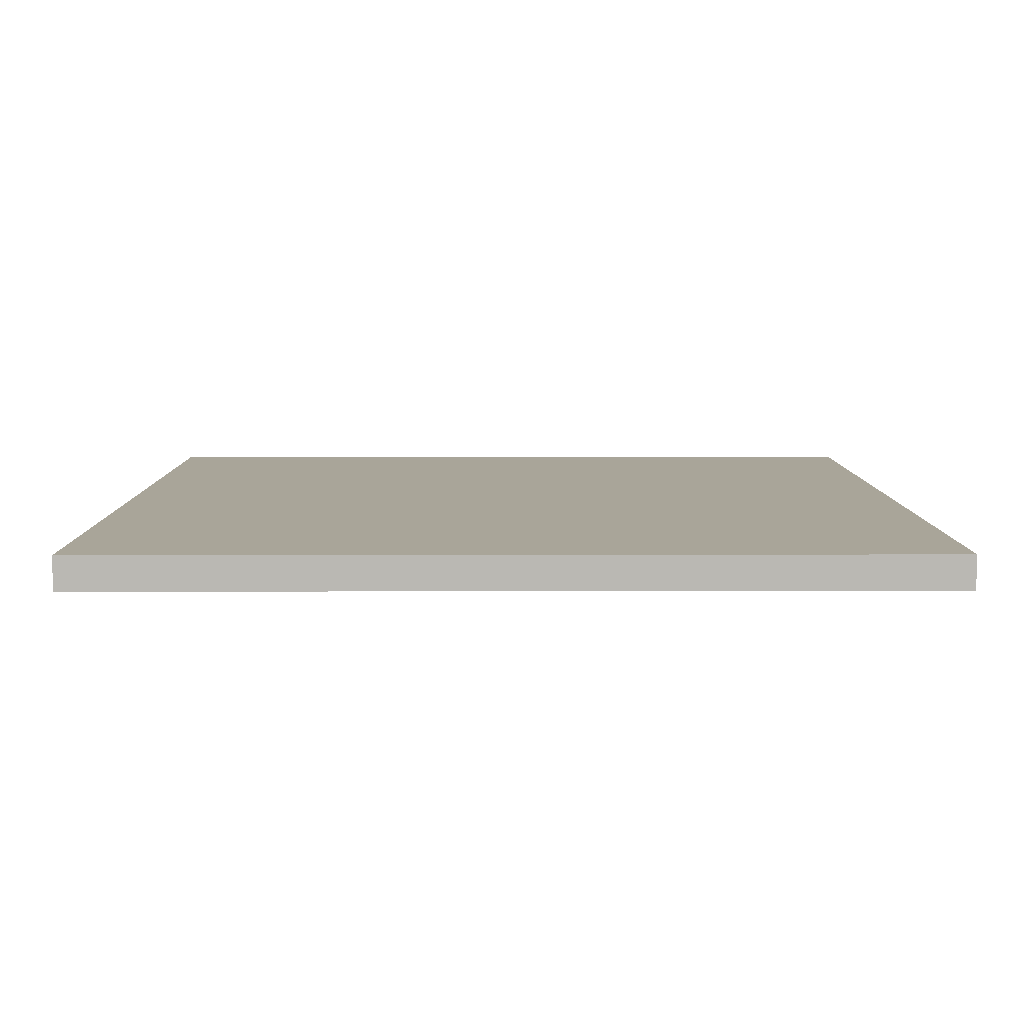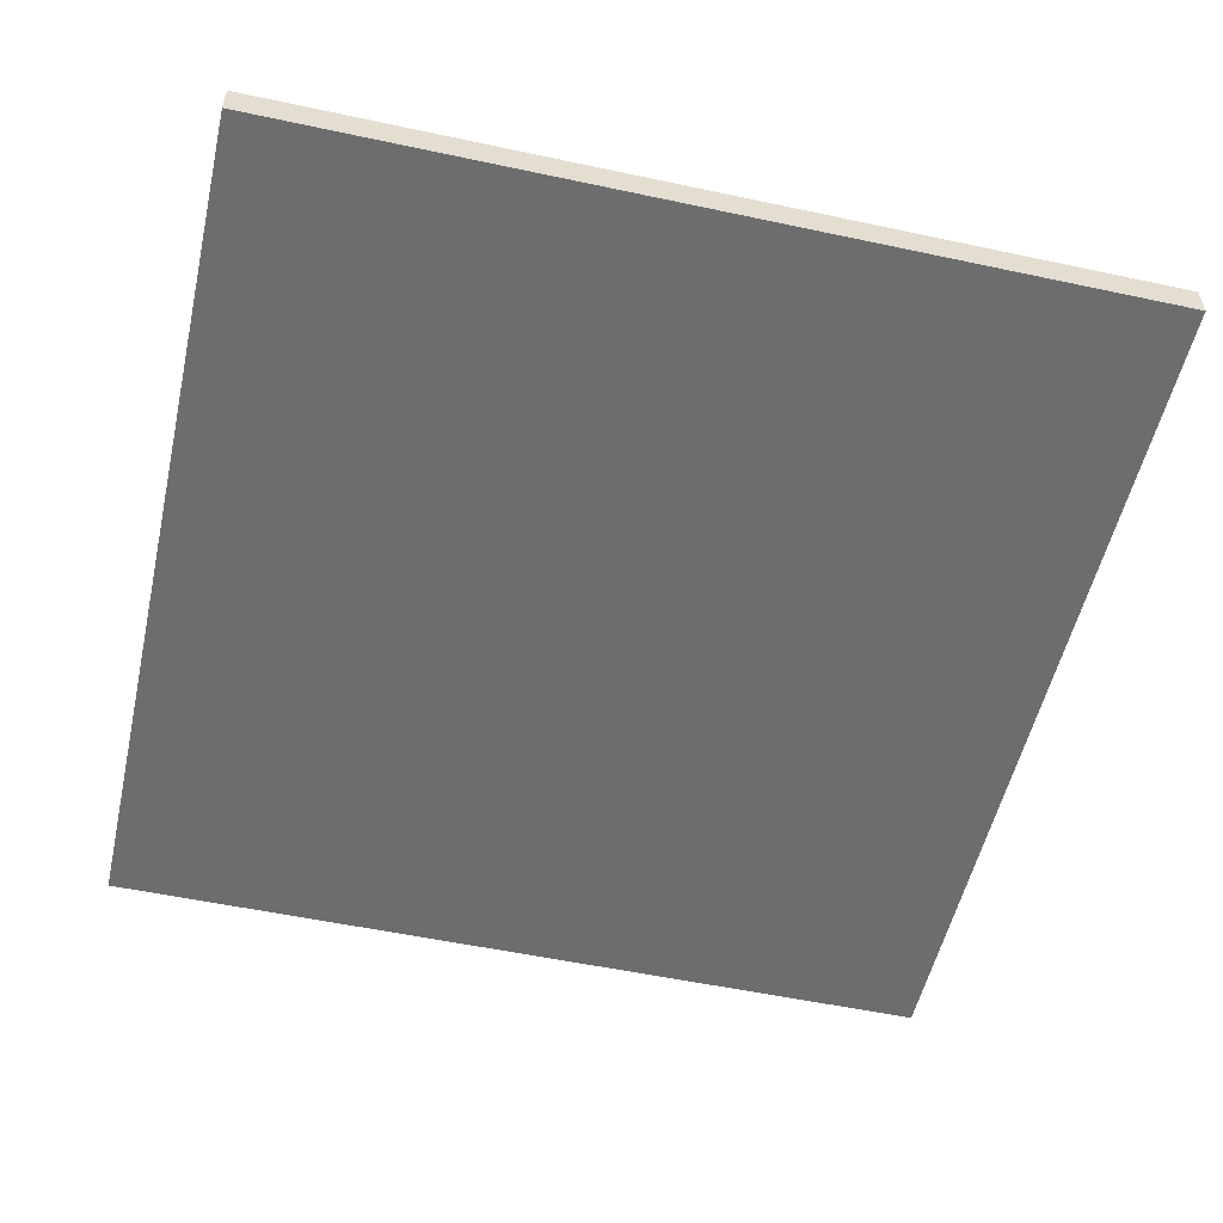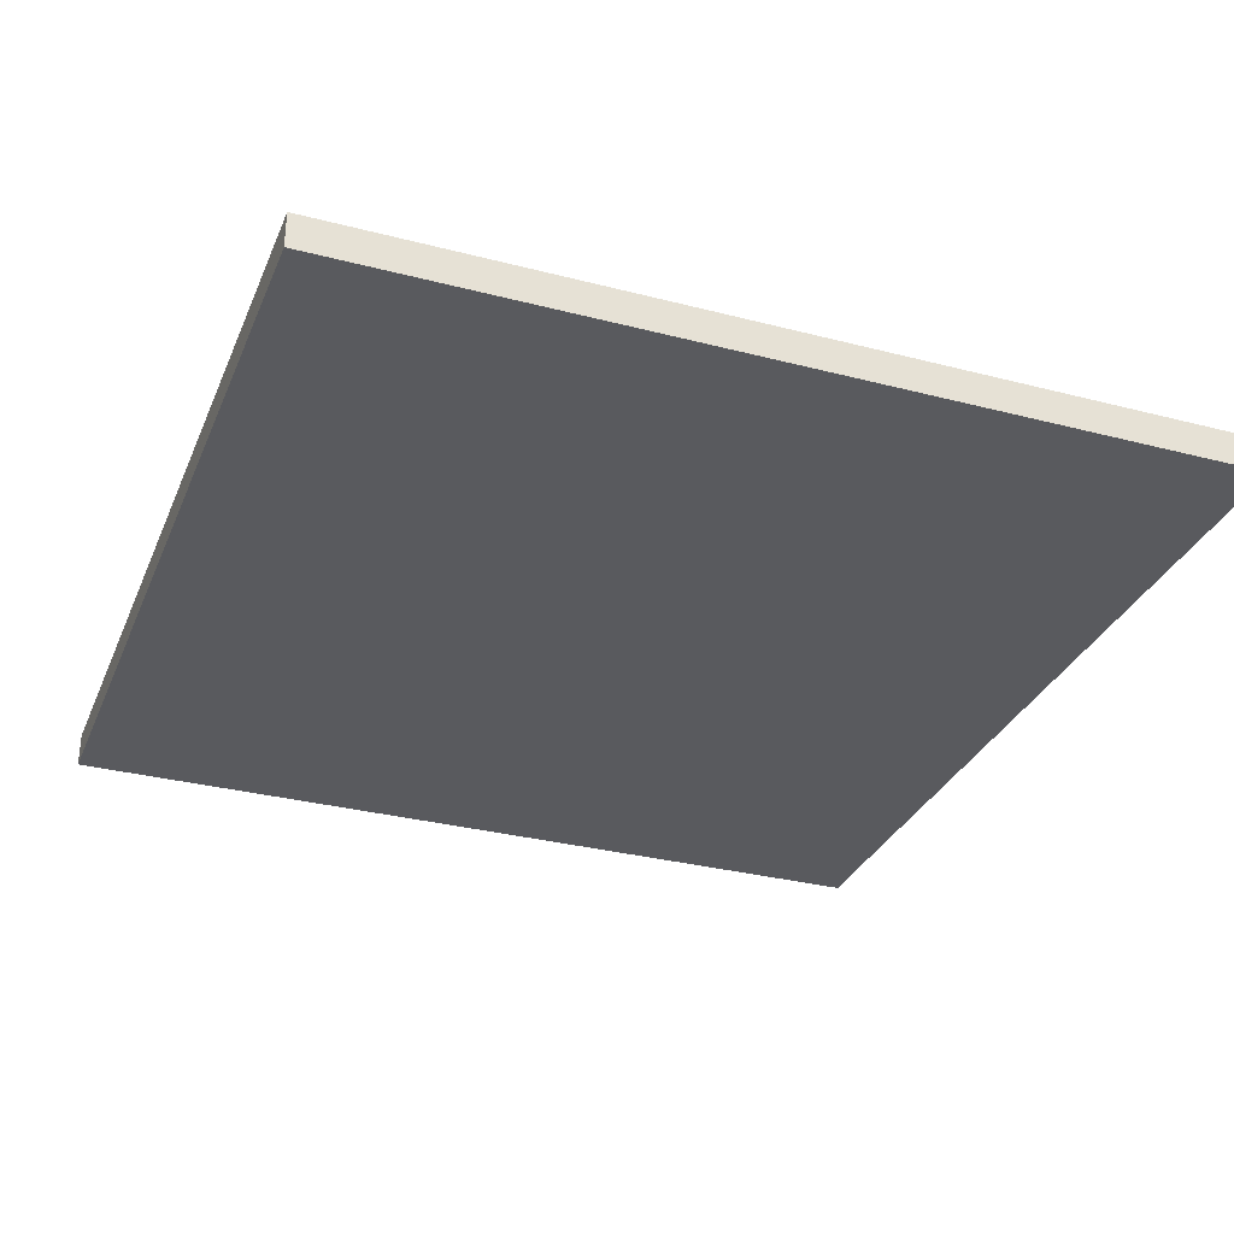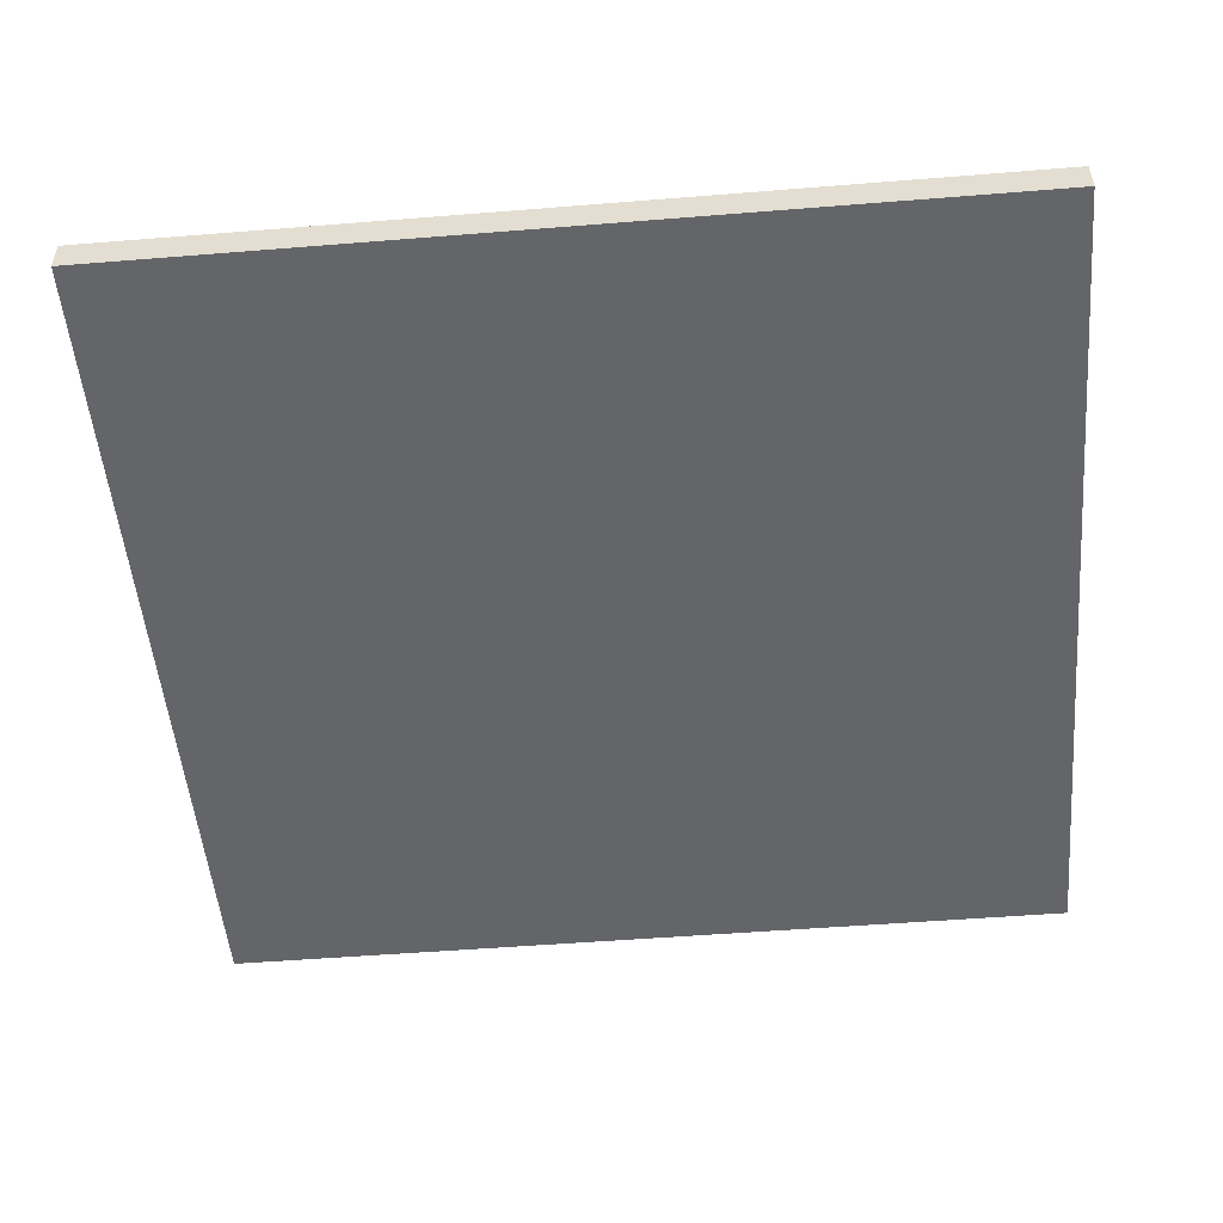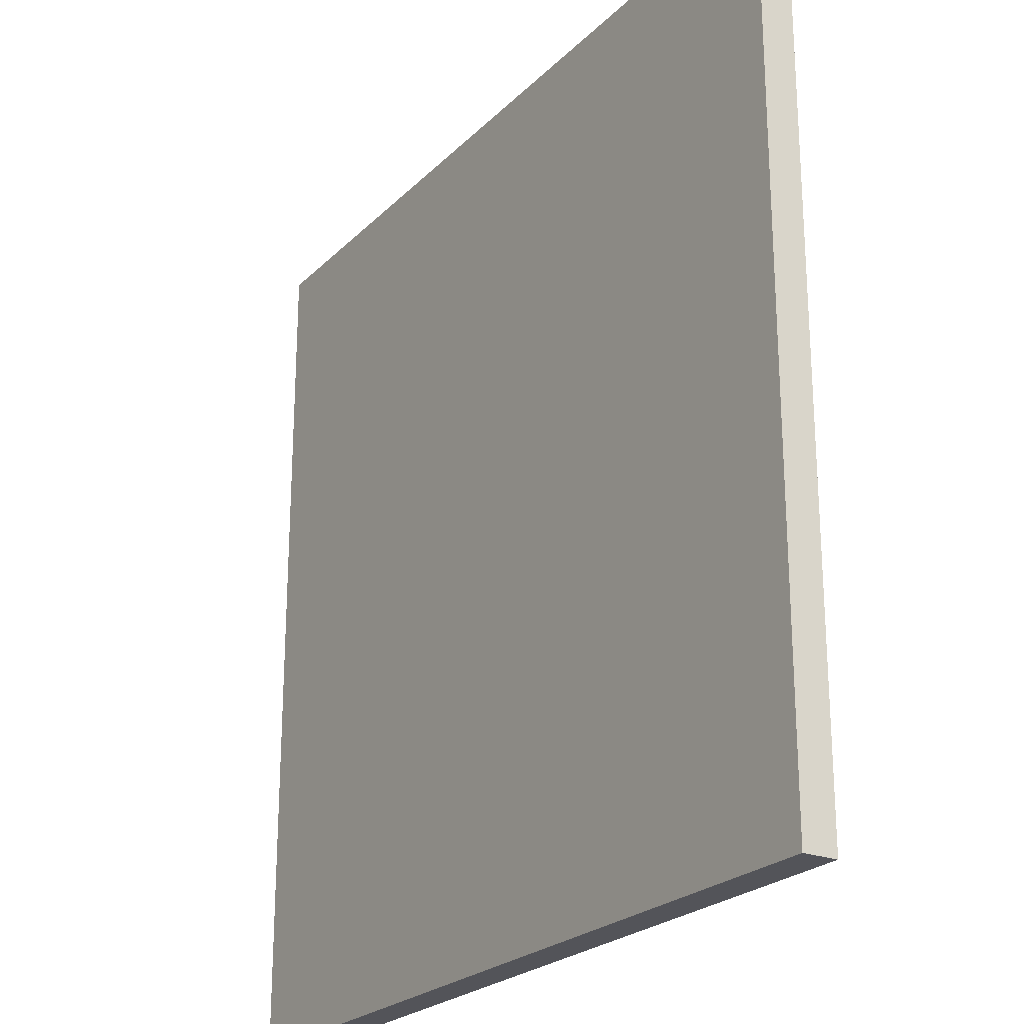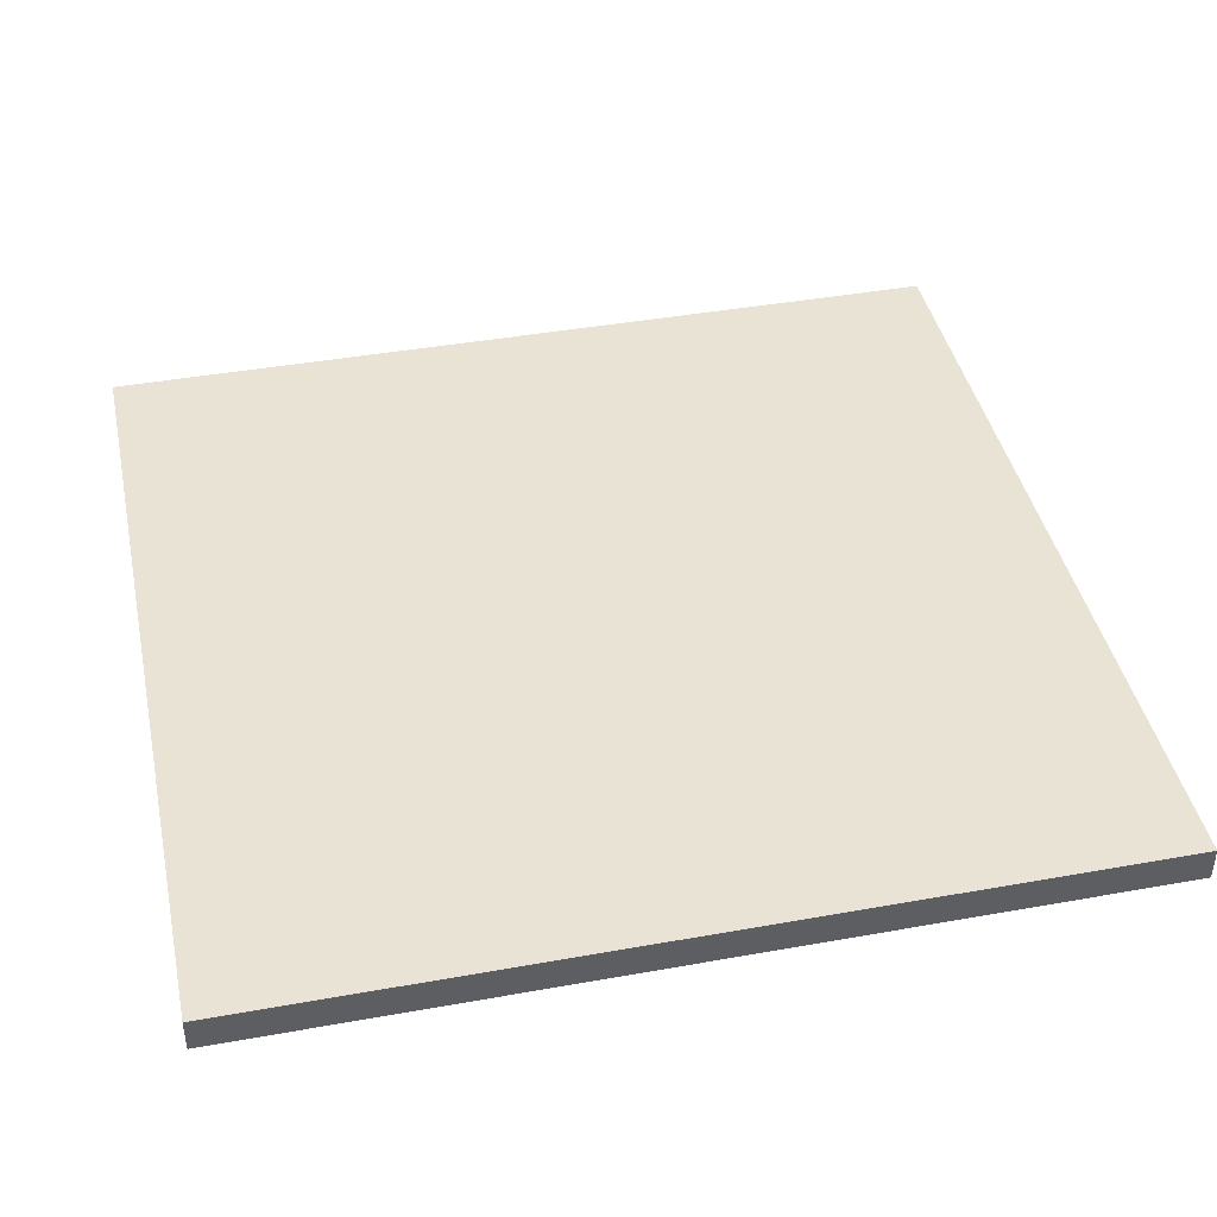
<metadata>
{"format":"obj","ext":"obj","renderer":"f3d","projection":"perspective","resolution":1024,"background":"white","views":[{"elev":7.4,"azim":-0.4,"up":"+Y"},{"elev":-54.1,"azim":167.2,"up":"+Y"},{"elev":-31.3,"azim":159.7,"up":"+Y"},{"elev":-51.4,"azim":-85.0,"up":"+Y"},{"elev":-23.7,"azim":57.4,"up":"+Z"},{"elev":42.2,"azim":-102.1,"up":"+Y"}]}
</metadata>
<code>
v -2.982 -1.025 3.35
v -2.982 -1.025 -3.6
v -2.982 -1.295 -3.6
v -2.982 -1.295 3.35
v 3.788 -1.295 -3.6
v 3.788 -1.025 -3.6
v 3.788 -1.025 3.35
v 3.788 -1.295 3.35
v -2.982 -1.295 -3.6
v 3.788 -1.295 -3.6
v 3.788 -1.295 3.35
v -2.982 -1.295 3.35
v 3.788 -1.025 3.35
v 3.788 -1.025 -3.6
v -2.982 -1.025 -3.6
v -2.982 -1.025 3.35
v 3.788 -1.295 3.35
v 3.788 -1.025 3.35
v -2.982 -1.025 3.35
v -2.982 -1.295 3.35
v -2.982 -1.025 -3.6
v 3.788 -1.025 -3.6
v 3.788 -1.295 -3.6
v -2.982 -1.295 -3.6
f 1 2 3
f 1 3 4
f 5 6 7
f 5 7 8
f 9 10 11
f 9 11 12
f 13 14 15
f 13 15 16
f 17 18 19
f 17 19 20
f 21 22 23
f 21 23 24

</code>
